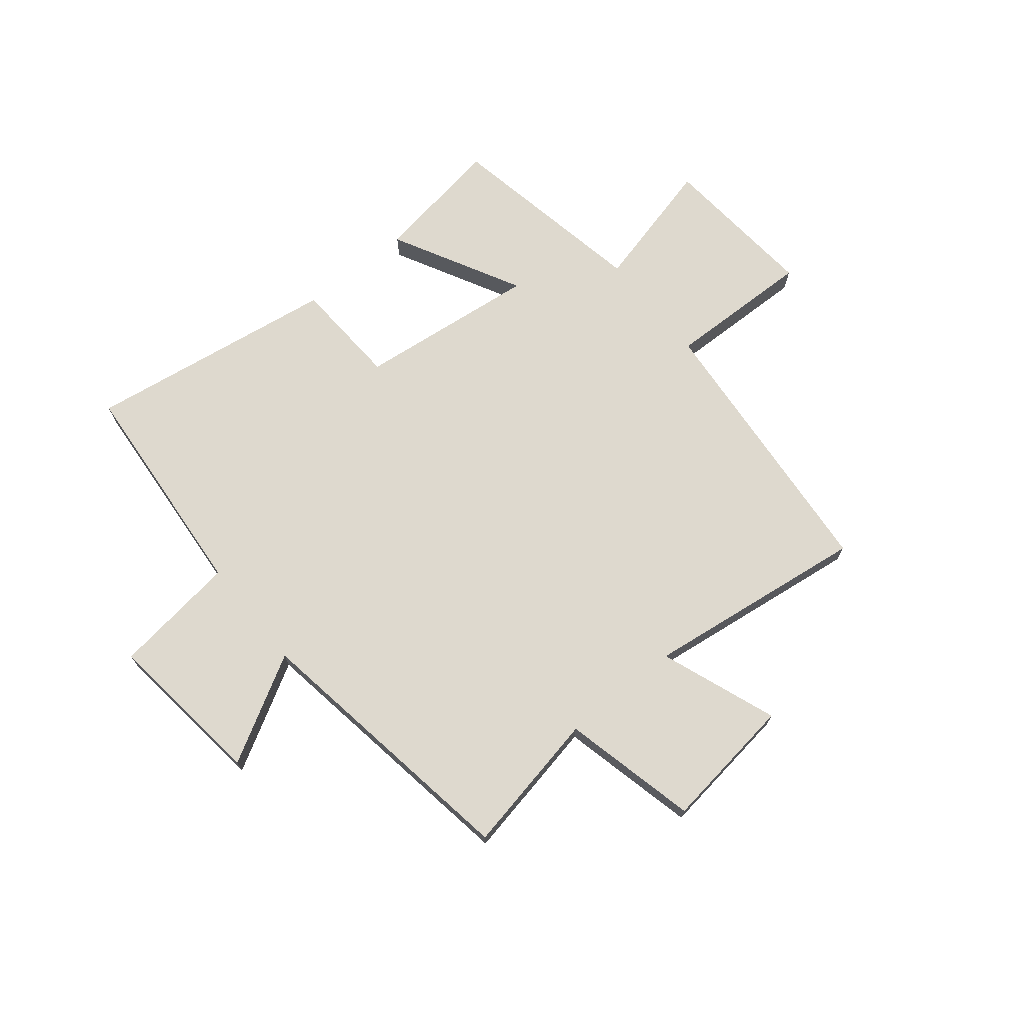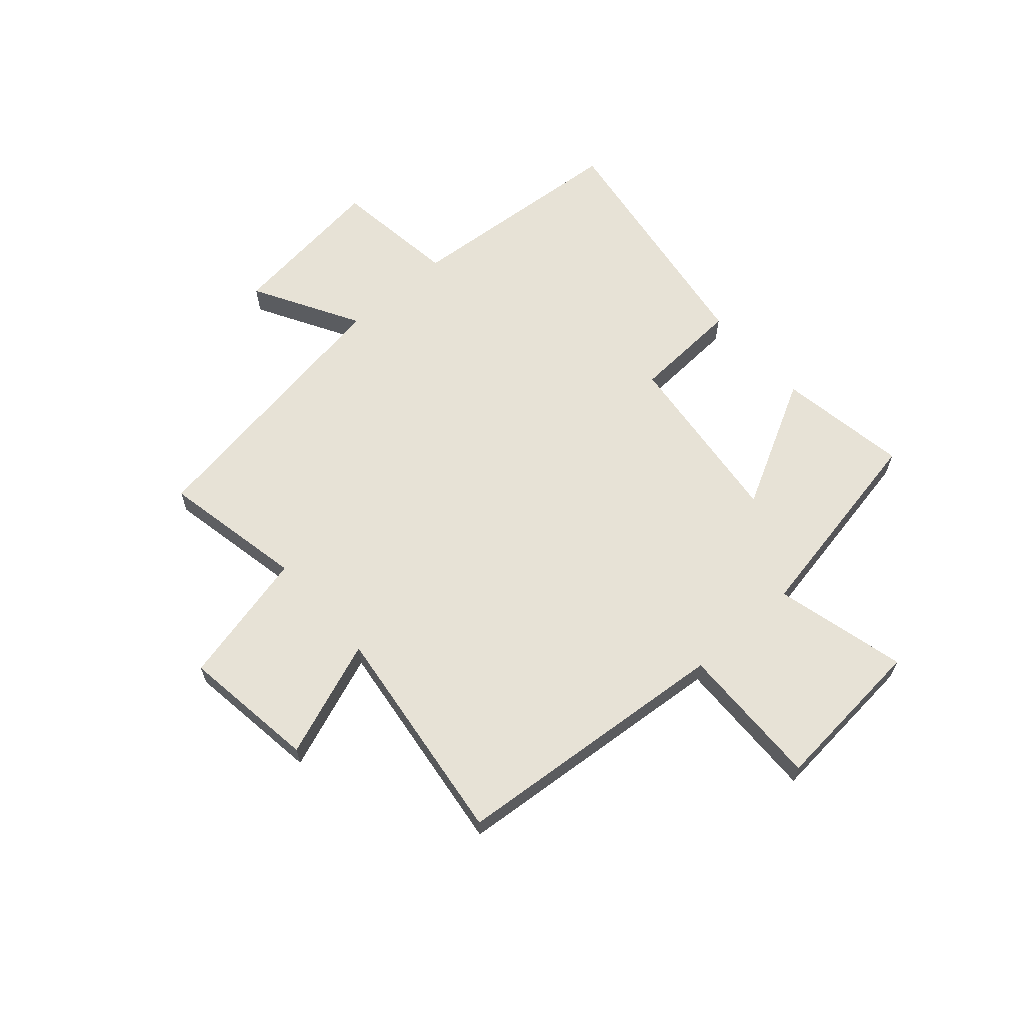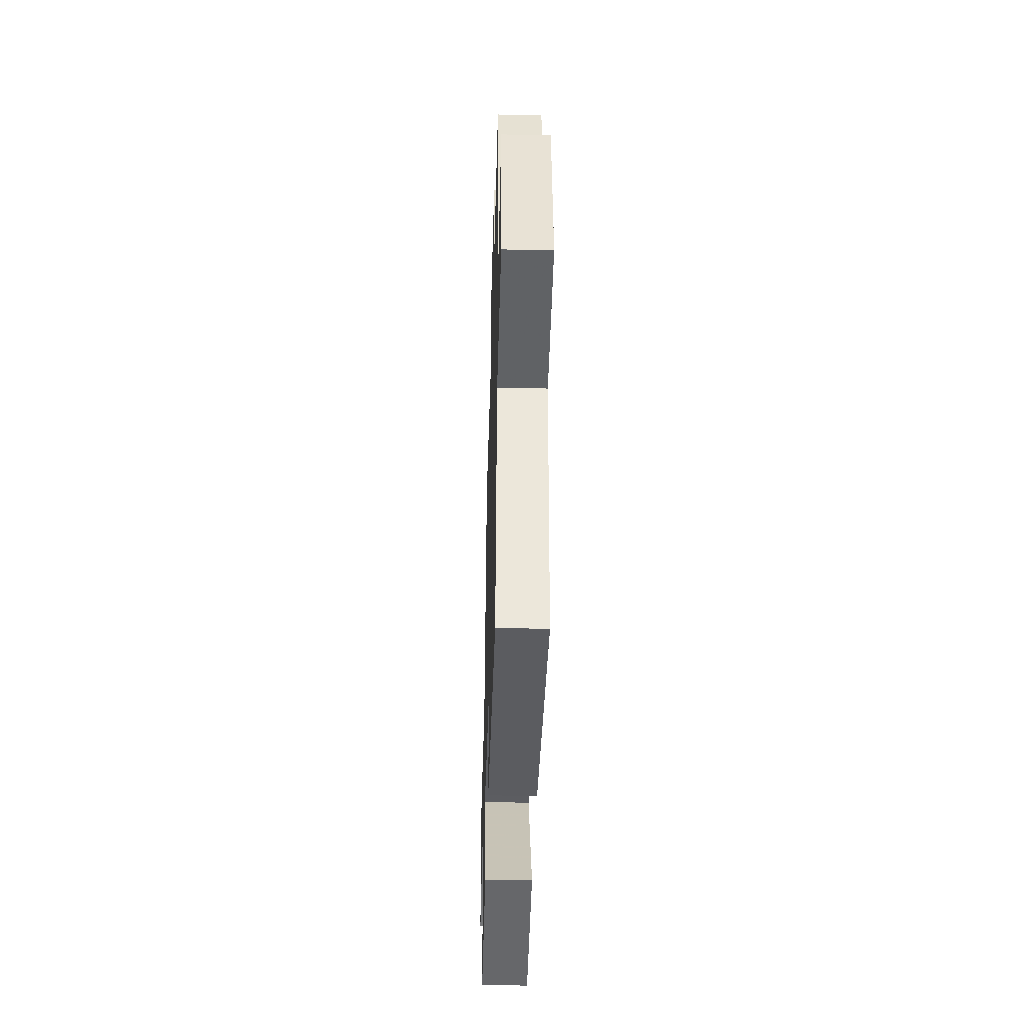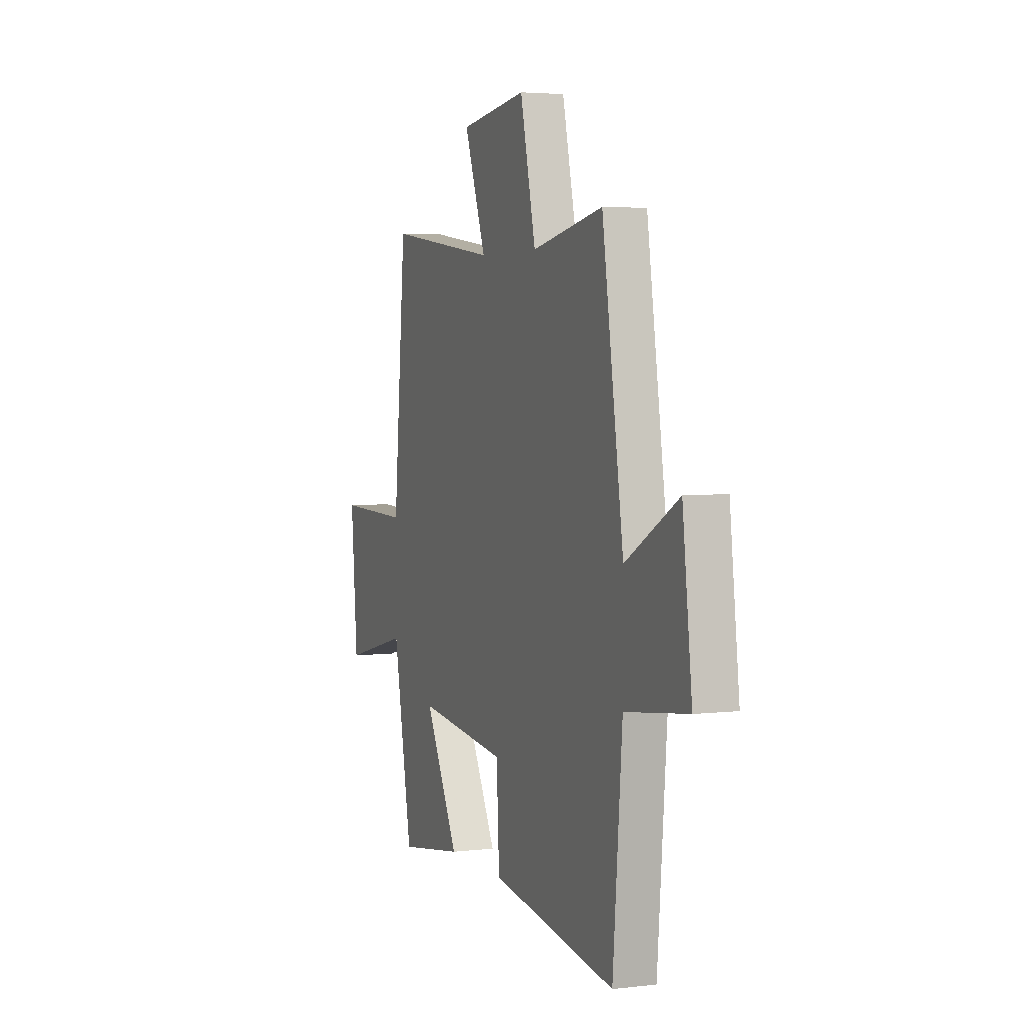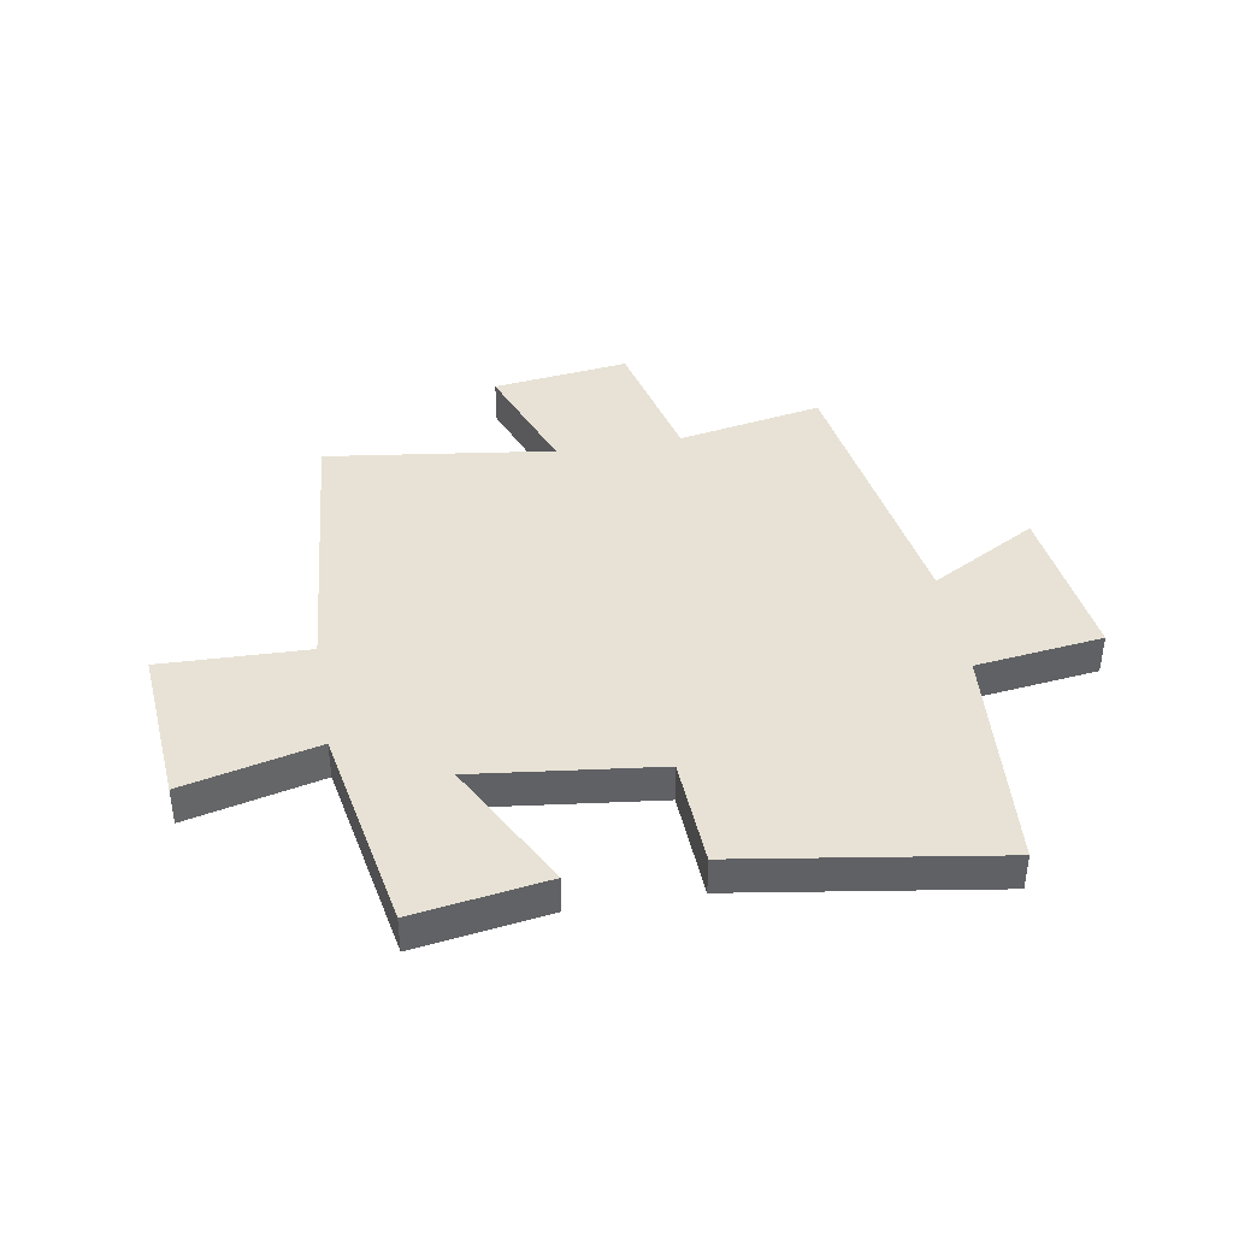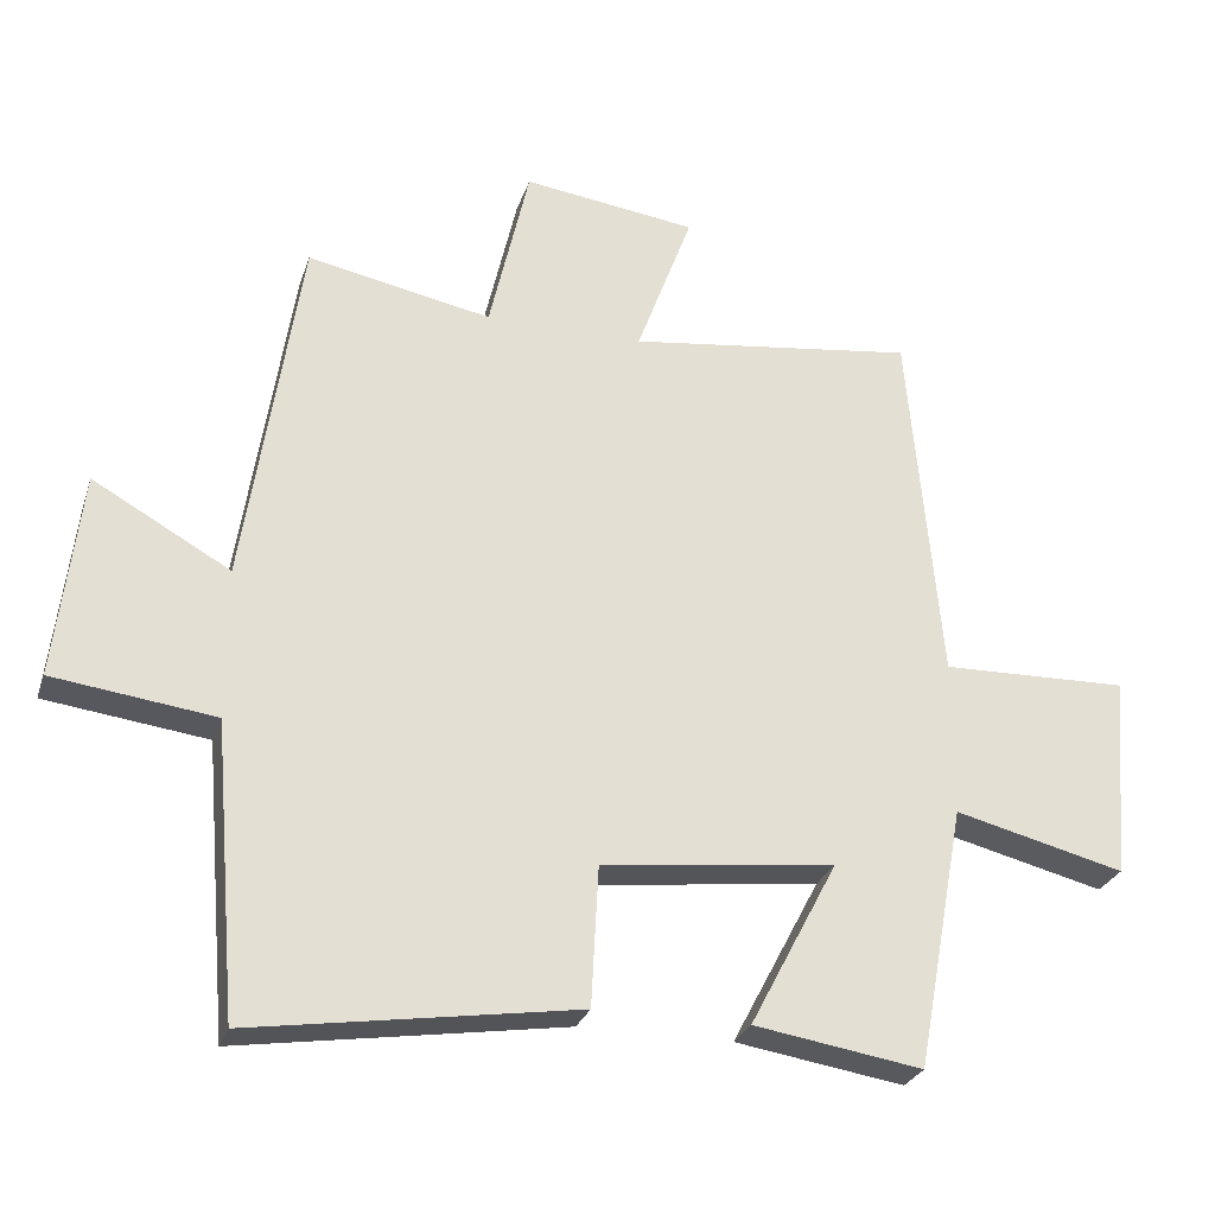
<metadata>
{"format":"obj","ext":"obj","renderer":"f3d","projection":"perspective","resolution":1024,"background":"white","views":[{"elev":71.4,"azim":-39.2,"up":"+Y"},{"elev":63.5,"azim":48.4,"up":"+Y"},{"elev":-43.1,"azim":-91.6,"up":"+Z"},{"elev":3.8,"azim":-111.4,"up":"+Z"},{"elev":40.4,"azim":170.3,"up":"+Y"},{"elev":-27.3,"azim":-16.5,"up":"+Z"}]}
</metadata>
<code>
v 0.455 0.07 0.553
v 0.5 0.07 0.048
v 0.761 0.07 0.055
v 0.737 0.07 -0.229
v 0.5 0.07 -0.17
v 0.432 0.07 -0.537
v 0.198 0.07 -0.5
v 0.32 0.07 -0.268
v -0.004 0.07 -0.306
v -0.014 0.07 -0.5
v -0.466 0.07 -0.569
v -0.5 0.07 -0.163
v -0.725 0.07 -0.134
v -0.691 0.07 0.154
v -0.5 0.07 0.047
v -0.423 0.07 0.55
v -0.166 0.07 0.5
v -0.11 0.07 0.743
v 0.132 0.07 0.711
v 0.054 0.07 0.5
v 0.455 0 0.553
v 0.5 0 0.048
v 0.761 0 0.055
v 0.737 0 -0.229
v 0.5 0 -0.17
v 0.432 0 -0.537
v 0.198 0 -0.5
v 0.32 0 -0.268
v -0.004 0 -0.306
v -0.014 0 -0.5
v -0.466 0 -0.569
v -0.5 0 -0.163
v -0.725 0 -0.134
v -0.691 0 0.154
v -0.5 0 0.047
v -0.423 0 0.55
v -0.166 0 0.5
v -0.11 0 0.743
v 0.132 0 0.711
v 0.054 0 0.5
f 17 18 19 20
f 15 16 17
f 15 17 20
f 12 13 14 15
f 11 12 15
f 10 11 15
f 9 10 15
f 20 1 2
f 15 20 2
f 9 15 2
f 8 9 2
f 7 8 2
f 6 7 2
f 5 6 2
f 2 3 4 5
f 40 39 38 37
f 37 36 35
f 40 37 35
f 35 34 33 32
f 35 32 31
f 35 31 30
f 35 30 29
f 22 21 40
f 22 40 35
f 22 35 29
f 22 29 28
f 22 28 27
f 22 27 26
f 22 26 25
f 25 24 23 22
f 1 21 22 2
f 2 22 23 3
f 3 23 24 4
f 4 24 25 5
f 5 25 26 6
f 6 26 27 7
f 7 27 28 8
f 8 28 29 9
f 9 29 30 10
f 10 30 31 11
f 11 31 32 12
f 12 32 33 13
f 13 33 34 14
f 14 34 35 15
f 15 35 36 16
f 16 36 37 17
f 17 37 38 18
f 18 38 39 19
f 19 39 40 20
f 20 40 21 1

</code>
